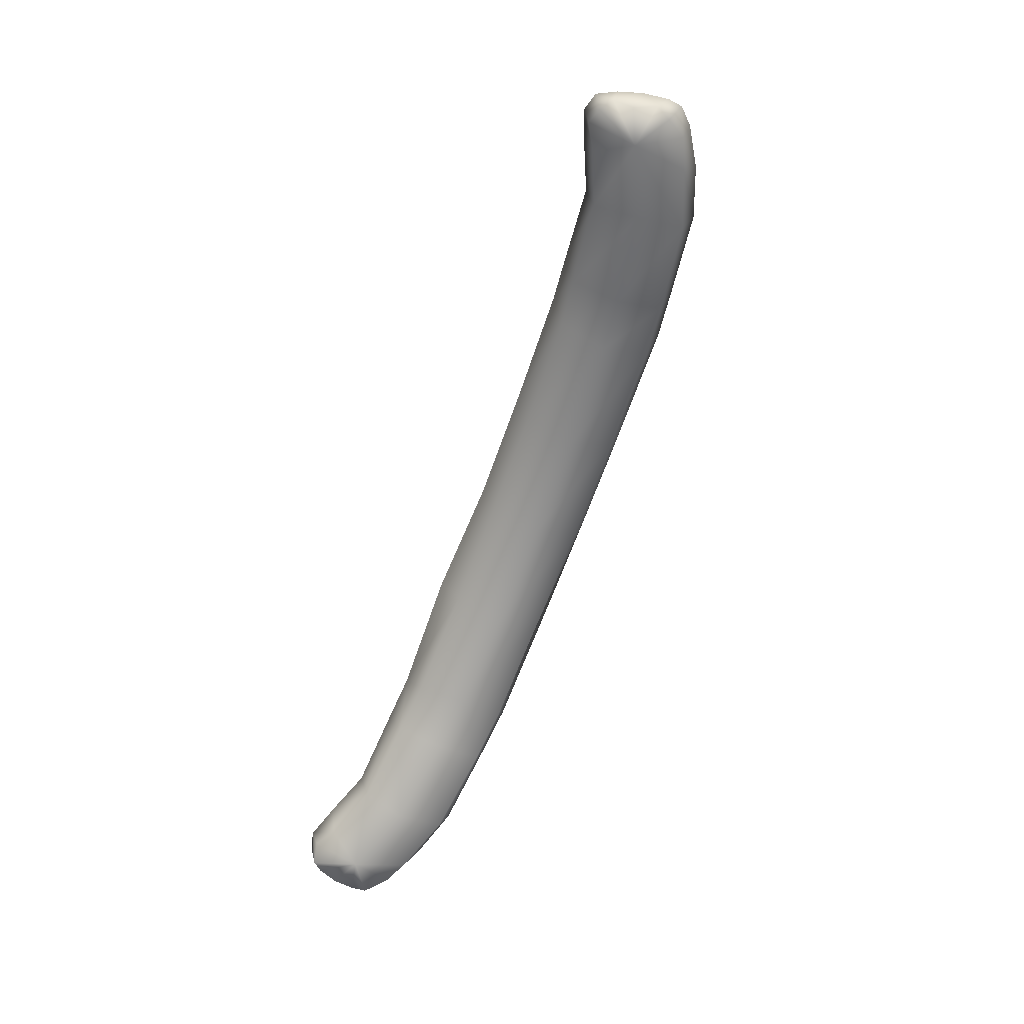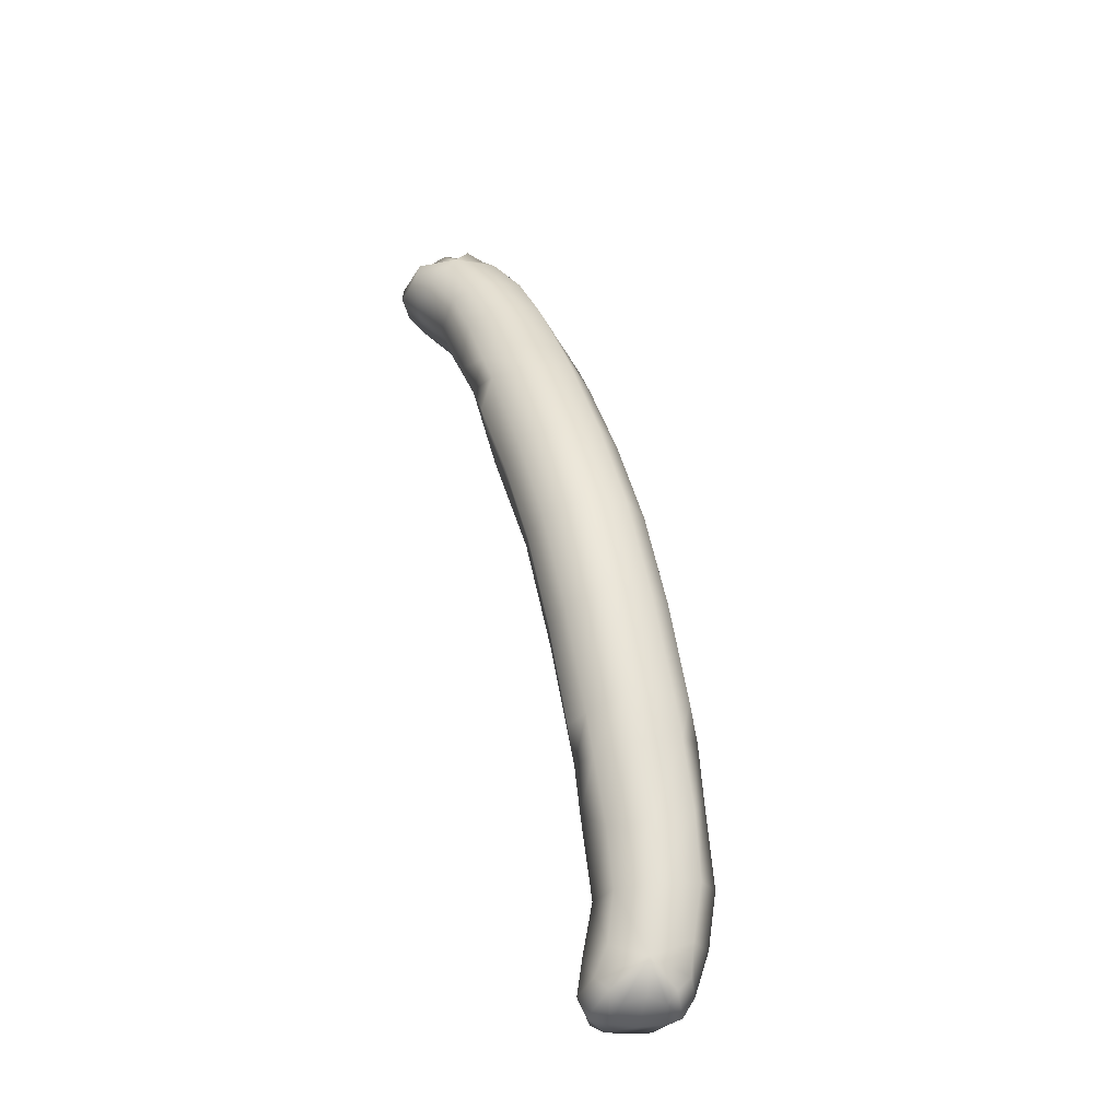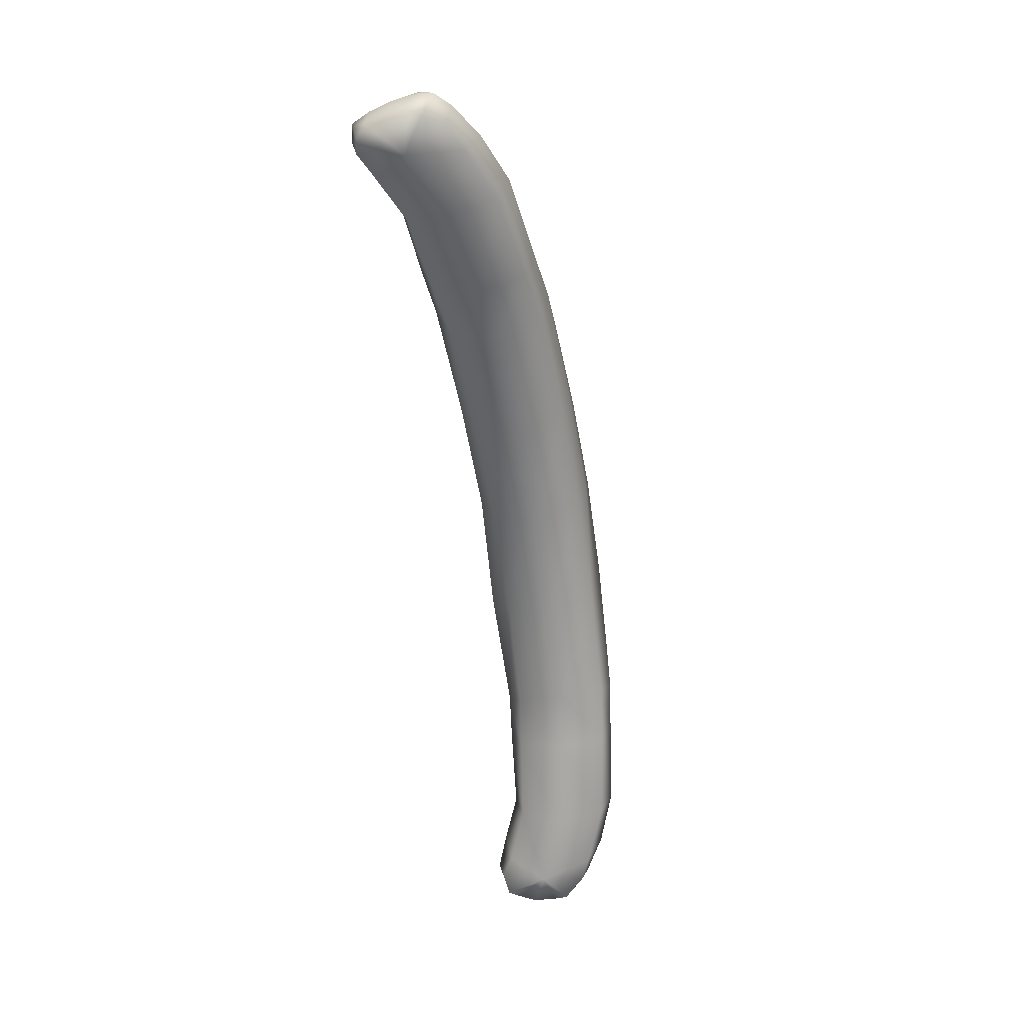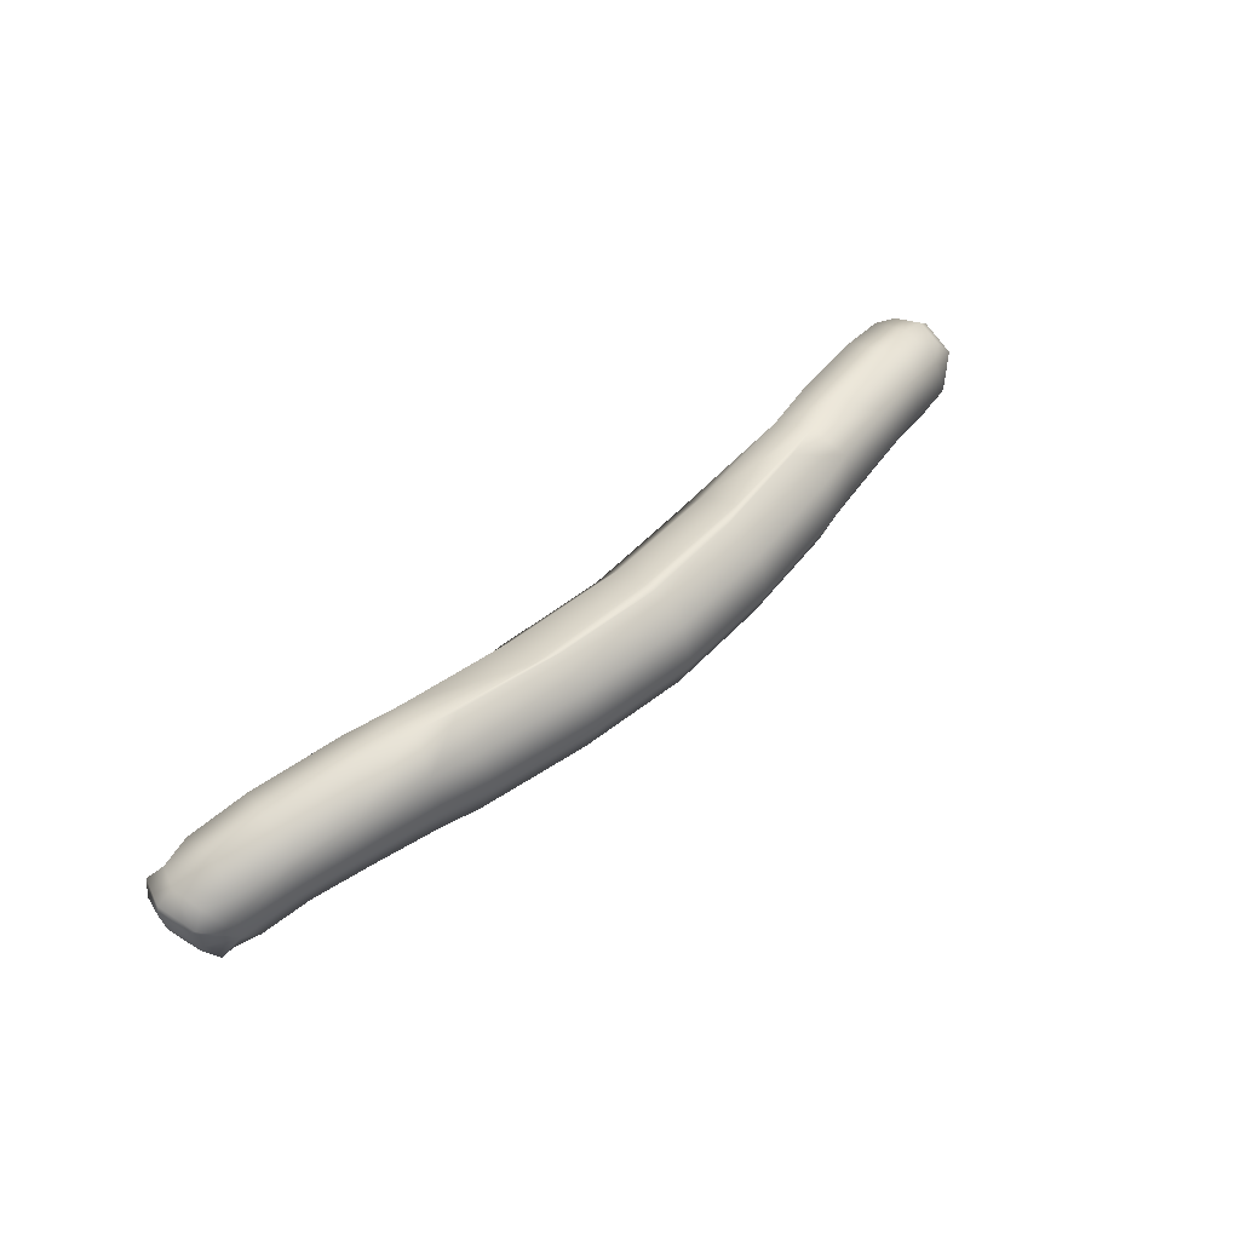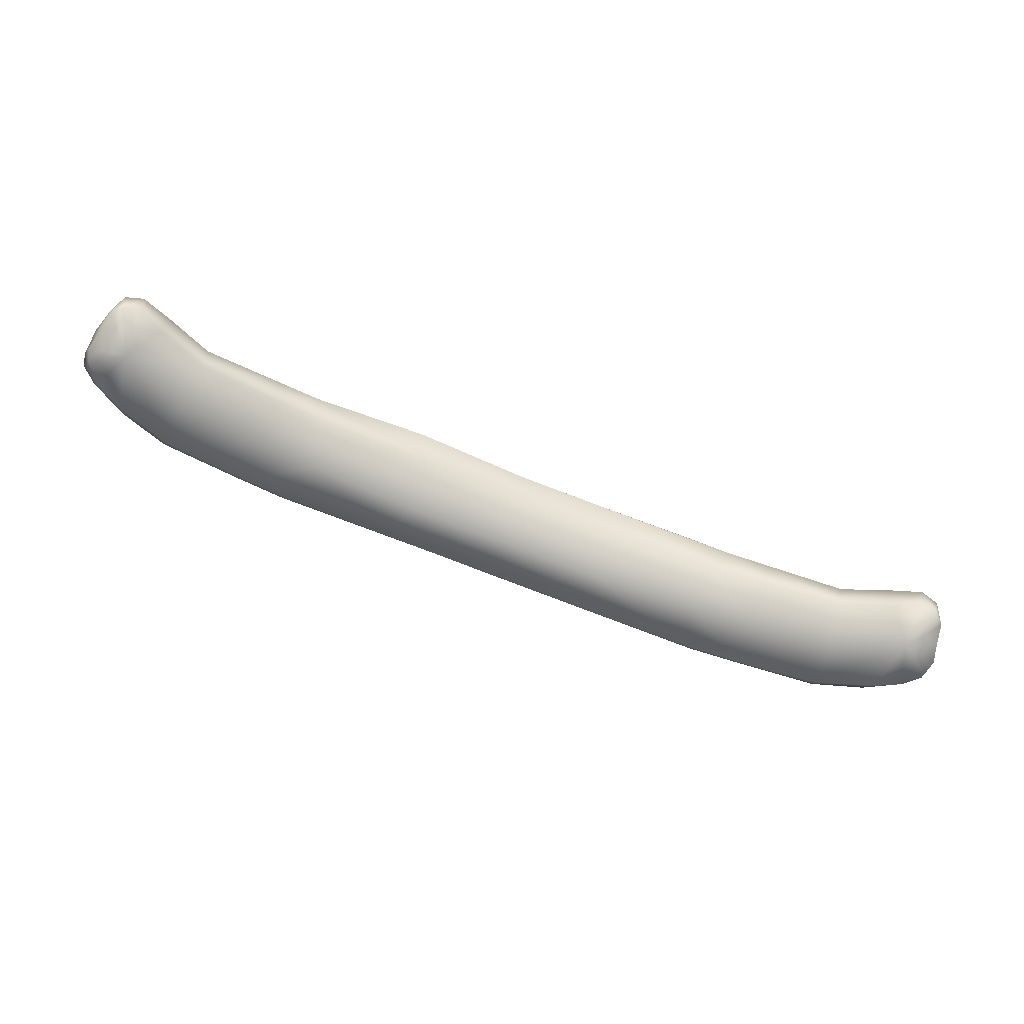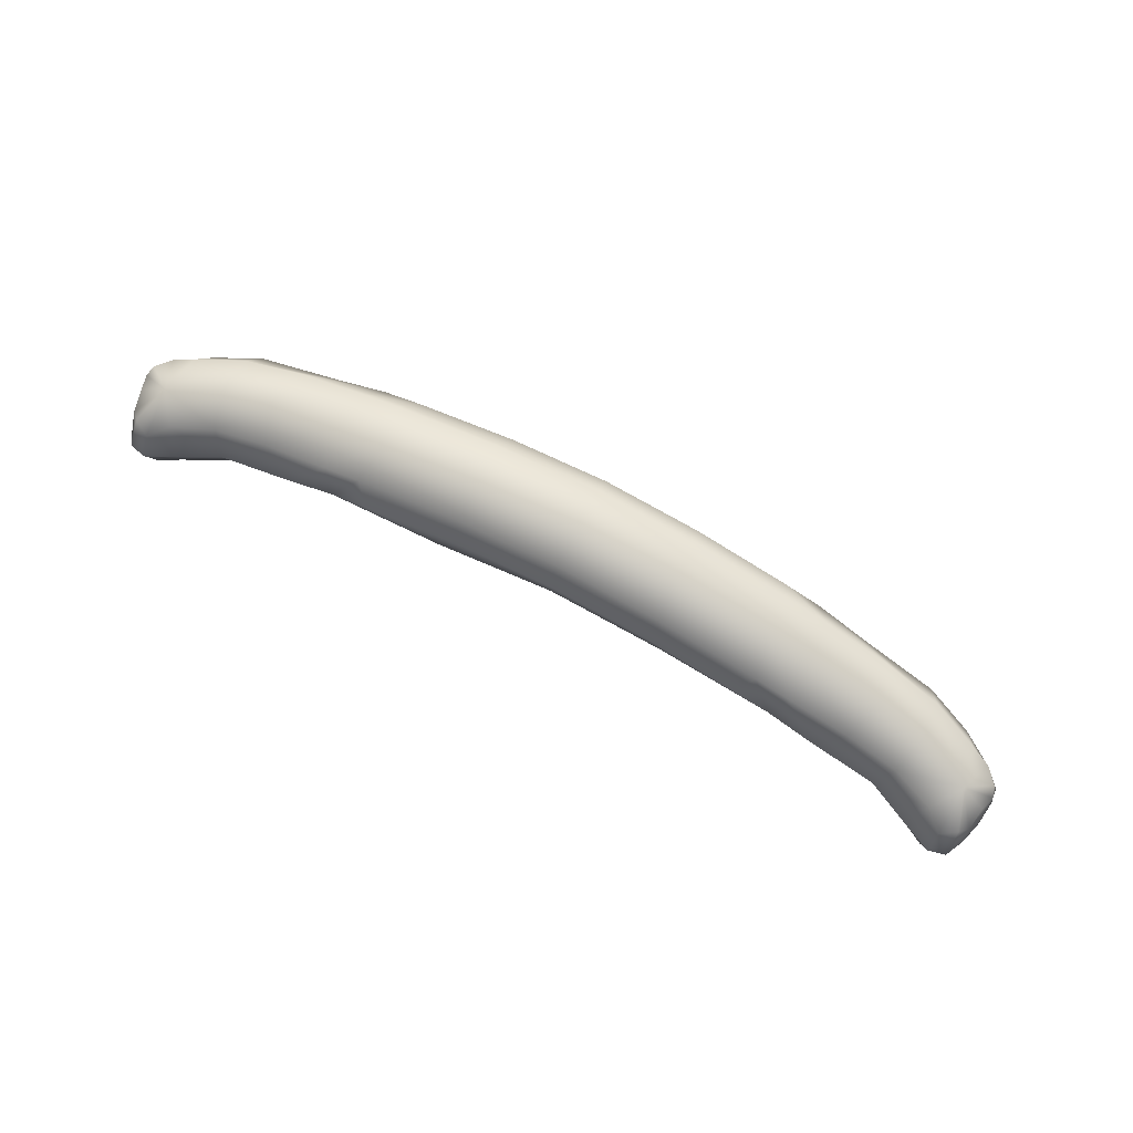
<metadata>
{"format":"obj","ext":"obj","renderer":"f3d","projection":"perspective","resolution":1024,"background":"white","views":[{"elev":-66.7,"azim":70.1,"up":"+Z"},{"elev":52.3,"azim":77.2,"up":"+Z"},{"elev":-62.7,"azim":99.1,"up":"+Z"},{"elev":53.9,"azim":-43.8,"up":"+Y"},{"elev":-76.5,"azim":-21.0,"up":"+Z"},{"elev":79.0,"azim":26.9,"up":"+Z"}]}
</metadata>
<code>
g polySurface44
v 0.09475 1.646 0.1017
v 0.0977 1.653 0.1087
v 0.09636 1.65 0.1033
v 0.09703 1.647 0.1089
v 0.0945 1.642 0.1038
v 0.09554 1.642 0.1093
v 0.09656 1.653 0.1148
v 0.09517 1.649 0.1172
v 0.09484 1.645 0.1152
v 0.0895 1.651 0.1212
v 0.0927 1.643 0.1178
v 0.08935 1.641 0.1166
v 0.08506 1.644 0.1197
v 0.07557 1.648 0.1221
v 0.09533 1.655 0.1171
v 0.09726 1.656 0.1089
v 0.0977 1.653 0.1087
v 0.09493 1.653 0.1017
v 0.09636 1.65 0.1033
v 0.08799 1.649 0.1008
v 0.09475 1.646 0.1017
v 0.0945 1.642 0.1038
v 0.09218 1.658 0.1044
v 0.09198 1.639 0.1024
v 0.09405 1.659 0.1097
v 0.09279 1.658 0.1158
v 0.08769 1.66 0.1191
v 0.08646 1.663 0.1116
v 0.07732 1.664 0.1217
v 0.08636 1.66 0.1038
v 0.07597 1.667 0.1142
v 0.09353 1.638 0.1098
v 0.09554 1.642 0.1093
v 0.0927 1.643 0.1178
v 0.09484 1.645 0.1152
v 0.08935 1.641 0.1166
v 0.08971 1.637 0.1108
v 0.07764 1.655 0.1242
v 0.06641 1.657 0.127
v 0.06394 1.649 0.1249
v 0.06494 1.666 0.1246
v 0.05039 1.658 0.1305
v 0.05 1.65 0.128
v 0.0502 1.667 0.1279
v 0.04072 1.659 0.1331
v 0.04201 1.65 0.1302
v 0.05815 1.67 0.1179
v 0.04779 1.671 0.1208
v 0.01899 1.66 0.1371
v 0.01963 1.651 0.1341
v -0.002747 1.66 0.1389
v -0.002747 1.652 0.1359
v -0.02448 1.66 0.1371
v -0.02513 1.651 0.1341
v -0.04622 1.659 0.1331
v -0.0475 1.65 0.1302
v -0.05549 1.65 0.128
v -0.05589 1.658 0.1305
v -0.06943 1.649 0.1249
v -0.0719 1.657 0.127
v -0.08106 1.648 0.1221
v -0.05569 1.667 0.1279
v -0.0475 1.668 0.1302
v -0.02513 1.669 0.1341
v -0.02513 1.669 0.1341
v -0.04512 1.672 0.123
v -0.04512 1.672 0.123
v -0.02394 1.673 0.127
v -0.002747 1.669 0.1359
v -0.05329 1.671 0.1208
v -0.02394 1.673 0.127
v -0.02802 1.671 0.1247
v -0.002747 1.673 0.1288
v 0.01963 1.669 0.1341
v 0.04201 1.668 0.1302
v 0.01844 1.673 0.127
v 0.03963 1.672 0.123
v -0.002747 1.673 0.1265
v 0.02252 1.672 0.1247
v -0.02657 1.67 0.1177
v -0.002747 1.671 0.1195
v 0.02107 1.67 0.1177
v -0.05038 1.669 0.1138
v 0.04489 1.669 0.1138
v 0.05604 1.668 0.1107
v 0.07453 1.665 0.1068
v -0.02572 1.661 0.1117
v -0.002747 1.661 0.1135
v 0.02023 1.661 0.1117
v 0.0432 1.66 0.1117
v 0.05492 1.658 0.1084
v 0.0739 1.655 0.1044
v -0.0487 1.66 0.1117
v -0.02645 1.651 0.1178
v -0.002747 1.651 0.1196
v 0.02096 1.651 0.1178
v 0.04467 1.65 0.1139
v 0.05514 1.648 0.111
v 0.04751 1.647 0.1209
v 0.02238 1.648 0.1248
v -0.002747 1.648 0.1266
v 0.07257 1.646 0.1073
v -0.05016 1.65 0.1139
v -0.05301 1.647 0.1209
v -0.02788 1.647 0.1248
v 0.05703 1.646 0.1182
v -0.002747 1.649 0.1288
v -0.02394 1.648 0.127
v -0.04512 1.647 0.123
v -0.02394 1.648 0.127
v -0.0475 1.65 0.1302
v -0.04512 1.647 0.123
v -0.02513 1.651 0.1341
v -0.002747 1.652 0.1359
v -0.05549 1.65 0.128
v 0.01844 1.648 0.127
v 0.01963 1.651 0.1341
v 0.03963 1.647 0.123
v 0.04201 1.65 0.1302
v 0.05 1.65 0.128
v 0.06394 1.649 0.1249
v 0.0735 1.644 0.1148
v 0.07557 1.648 0.1221
v 0.08506 1.644 0.1197
v 0.08274 1.64 0.1125
v 0.08341 1.641 0.1046
v 0.08846 1.639 0.1053
v -0.1002 1.646 0.1017
v -0.1019 1.65 0.1033
v -0.1032 1.653 0.1087
v -0.1025 1.647 0.1089
v -0.09999 1.642 0.1038
v -0.101 1.642 0.1093
v -0.1021 1.653 0.1148
v -0.1007 1.649 0.1172
v -0.1003 1.645 0.1152
v -0.09499 1.651 0.1212
v -0.09819 1.643 0.1178
v -0.09484 1.641 0.1166
v -0.09056 1.644 0.1197
v -0.08314 1.655 0.1242
v -0.07043 1.666 0.1246
v -0.08281 1.664 0.1217
v -0.06365 1.67 0.1179
v -0.06153 1.668 0.1107
v -0.08147 1.667 0.1142
v -0.06042 1.658 0.1084
v -0.08002 1.665 0.1068
v -0.06064 1.648 0.111
v -0.07939 1.655 0.1044
v -0.06252 1.646 0.1182
v -0.06943 1.649 0.1249
v -0.07806 1.646 0.1073
v -0.07899 1.644 0.1148
v -0.08106 1.648 0.1221
v -0.09056 1.644 0.1197
v -0.08823 1.64 0.1125
v -0.09484 1.641 0.1166
v -0.09348 1.649 0.1008
v -0.09186 1.66 0.1038
v -0.08891 1.641 0.1046
v -0.09395 1.639 0.1053
v -0.0952 1.637 0.1108
v -0.09195 1.663 0.1116
v -0.09903 1.638 0.1098
v -0.09819 1.643 0.1178
v -0.09747 1.639 0.1024
v -0.101 1.642 0.1093
v -0.1003 1.645 0.1152
v -0.09999 1.642 0.1038
v -0.1002 1.646 0.1017
v -0.1019 1.65 0.1033
v -0.09768 1.658 0.1044
v -0.1004 1.653 0.1017
v -0.1032 1.653 0.1087
v -0.1027 1.656 0.1089
v -0.09954 1.659 0.1097
v -0.1008 1.655 0.1171
v -0.09319 1.66 0.1191
v -0.09828 1.658 0.1158
g polySurface44_0
f 3 2 1
f 2 4 1
f 1 4 5
f 4 6 5
f 2 7 4
f 4 8 6
f 7 8 4
f 8 9 6
f 8 10 9
f 10 8 7
f 10 11 9
f 11 10 12
f 10 13 12
f 13 10 14
f 15 10 7
f 16 15 7
f 17 16 7
f 18 16 17
f 19 18 17
f 20 18 19
f 21 20 19
f 20 21 22
f 18 20 23
f 18 23 16
f 24 20 22
f 16 25 15
f 23 25 16
f 10 15 26
f 25 26 15
f 27 26 25
f 27 10 26
f 28 25 23
f 28 27 25
f 10 27 29
f 29 27 28
f 30 28 23
f 20 30 23
f 31 28 30
f 31 29 28
f 24 22 32
f 22 33 32
f 32 33 34
f 33 35 34
f 32 34 36
f 24 32 37
f 37 32 36
f 38 10 29
f 10 38 14
f 38 39 14
f 39 40 14
f 29 41 38
f 41 39 38
f 39 42 40
f 42 43 40
f 44 42 39
f 41 44 39
f 42 45 43
f 45 42 44
f 45 46 43
f 47 41 29
f 31 47 29
f 48 44 41
f 47 48 41
f 45 49 46
f 49 50 46
f 49 51 50
f 51 52 50
f 51 53 52
f 53 54 52
f 53 55 54
f 55 56 54
f 56 55 57
f 55 58 57
f 57 58 59
f 58 60 59
f 59 60 61
f 58 55 62
f 58 62 60
f 63 55 53
f 55 63 62
f 64 63 53
f 65 53 51
f 66 63 65
f 63 67 62
f 68 66 65
f 69 65 51
f 68 65 69
f 69 51 49
f 67 70 62
f 70 67 71
f 72 70 71
f 73 68 69
f 72 68 73
f 74 69 49
f 73 69 74
f 74 49 45
f 75 74 45
f 75 45 44
f 76 73 74
f 76 74 75
f 77 75 44
f 77 76 75
f 48 77 44
f 78 73 76
f 78 72 73
f 79 76 77
f 48 79 77
f 79 78 76
f 80 72 78
f 81 78 79
f 81 80 78
f 82 79 48
f 82 81 79
f 80 83 72
f 83 70 72
f 84 82 48
f 84 48 47
f 85 84 47
f 85 47 31
f 86 85 31
f 86 31 30
f 30 20 86
f 87 80 81
f 88 81 82
f 88 87 81
f 89 82 84
f 89 88 82
f 90 84 85
f 90 89 84
f 91 85 86
f 91 90 85
f 20 92 86
f 92 91 86
f 87 93 80
f 93 83 80
f 94 87 88
f 95 88 89
f 95 94 88
f 96 89 90
f 96 95 89
f 97 90 91
f 97 96 90
f 98 91 92
f 98 97 91
f 99 97 98
f 100 96 97
f 99 100 97
f 101 95 96
f 100 101 96
f 102 98 92
f 92 20 102
f 94 103 87
f 104 103 94
f 103 93 87
f 105 94 95
f 101 105 95
f 105 104 94
f 106 99 98
f 106 98 102
f 107 101 100
f 108 105 101
f 107 108 101
f 109 104 105
f 110 109 105
f 109 111 104
f 111 112 108
f 113 111 108
f 113 108 107
f 114 113 107
f 111 115 104
f 116 107 100
f 114 107 116
f 117 114 116
f 116 100 99
f 117 116 118
f 118 116 99
f 119 117 118
f 119 118 99
f 120 119 99
f 120 99 106
f 121 120 106
f 121 106 122
f 123 121 122
f 123 122 124
f 122 106 102
f 122 125 124
f 122 102 125
f 124 125 36
f 125 37 36
f 102 126 125
f 125 126 37
f 20 126 102
f 126 127 37
f 126 20 127
f 127 24 37
f 20 24 127
f 130 129 128
f 131 130 128
f 131 128 132
f 133 131 132
f 134 130 131
f 135 131 133
f 135 134 131
f 136 135 133
f 137 135 136
f 135 137 134
f 138 137 136
f 137 138 139
f 140 137 139
f 137 140 61
f 141 137 61
f 60 141 61
f 60 142 141
f 62 142 60
f 62 70 142
f 142 143 141
f 137 141 143
f 70 144 142
f 142 144 143
f 70 83 144
f 83 145 144
f 83 93 145
f 144 146 143
f 144 145 146
f 93 147 145
f 93 103 147
f 145 148 146
f 145 147 148
f 103 149 147
f 103 104 149
f 147 150 148
f 147 149 150
f 104 151 149
f 104 115 151
f 115 152 151
f 149 153 150
f 149 151 153
f 151 152 154
f 151 154 153
f 152 155 154
f 154 155 156
f 157 154 156
f 153 154 157
f 157 156 158
f 150 159 148
f 159 150 153
f 159 160 148
f 161 159 153
f 161 153 157
f 159 161 162
f 146 148 160
f 161 157 163
f 163 157 158
f 162 161 163
f 164 146 160
f 143 146 164
f 165 163 158
f 166 165 158
f 167 162 163
f 167 159 162
f 165 167 163
f 168 165 166
f 169 168 166
f 168 170 165
f 170 167 165
f 159 167 170
f 171 159 170
f 159 171 172
f 160 159 173
f 164 160 173
f 174 159 172
f 159 174 173
f 174 172 175
f 176 174 175
f 173 174 176
f 176 175 134
f 177 164 173
f 177 173 176
f 178 176 134
f 177 176 178
f 137 178 134
f 179 164 177
f 179 143 164
f 179 137 143
f 178 137 180
f 180 177 178
f 180 179 177
f 137 179 180

</code>
